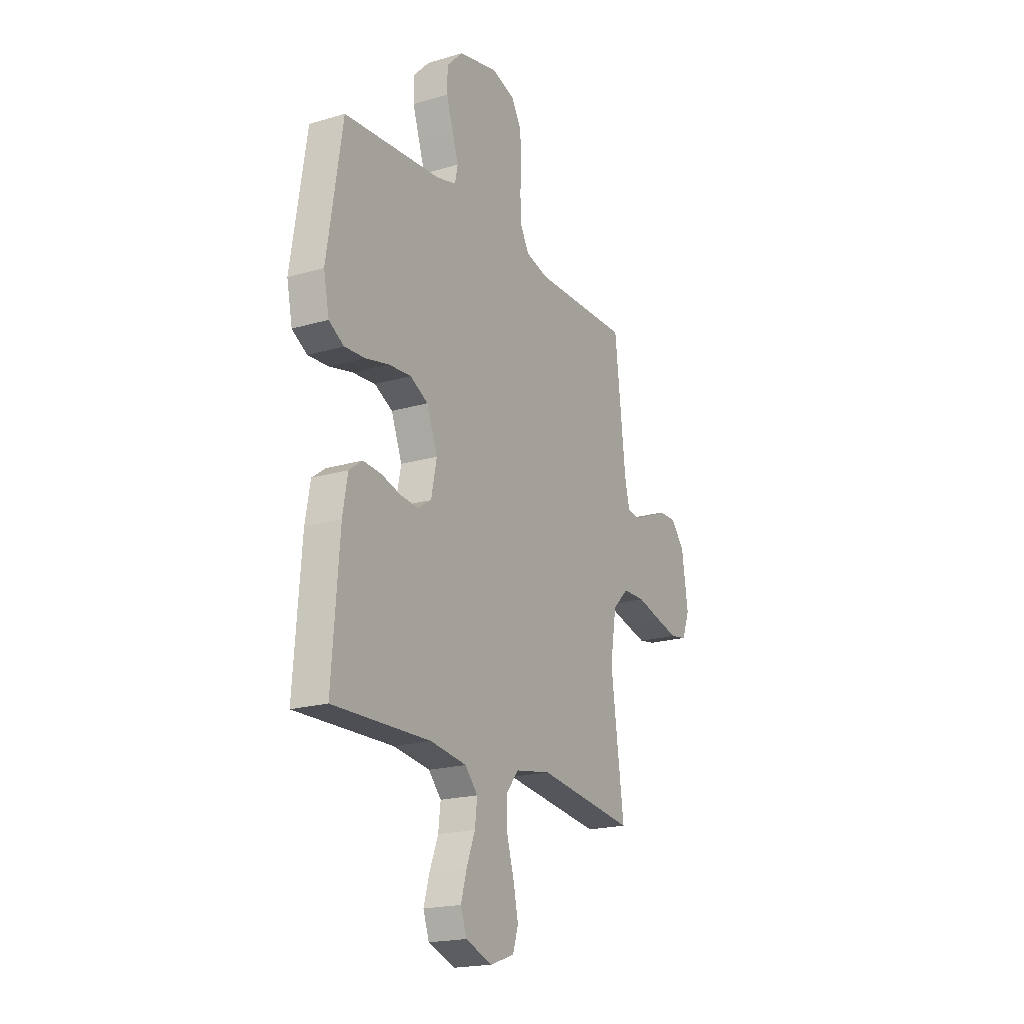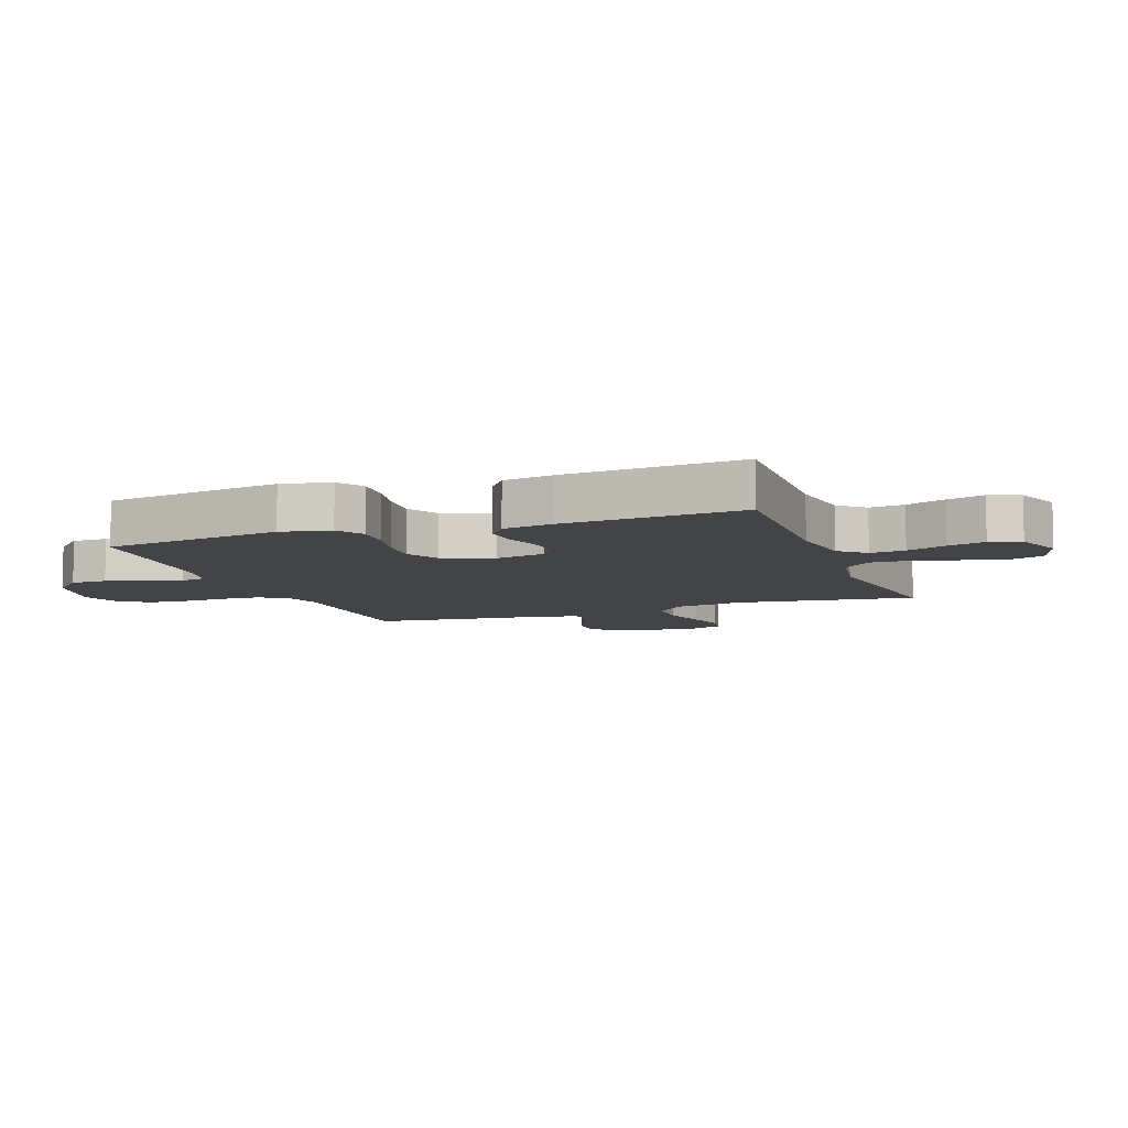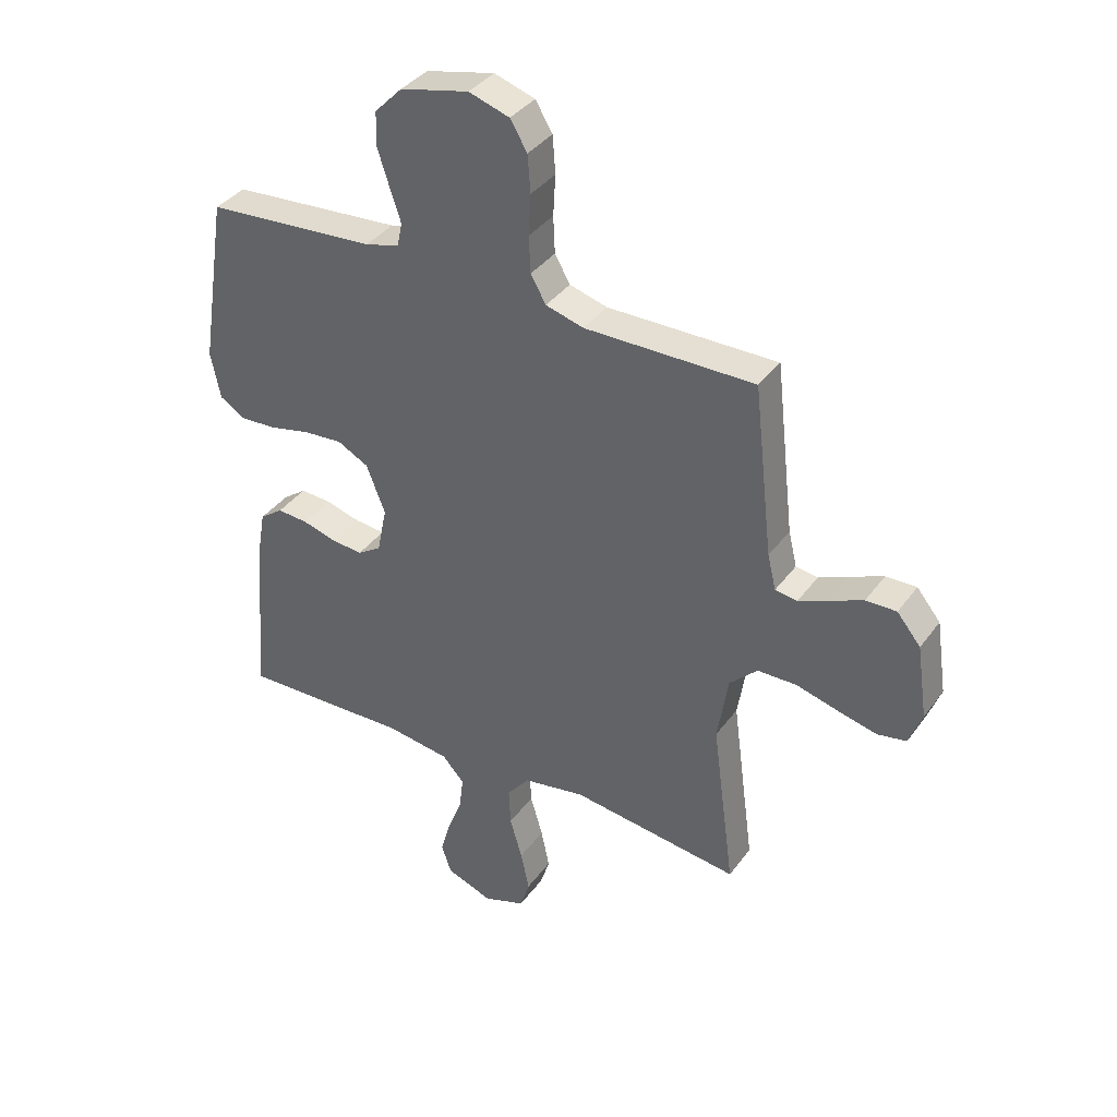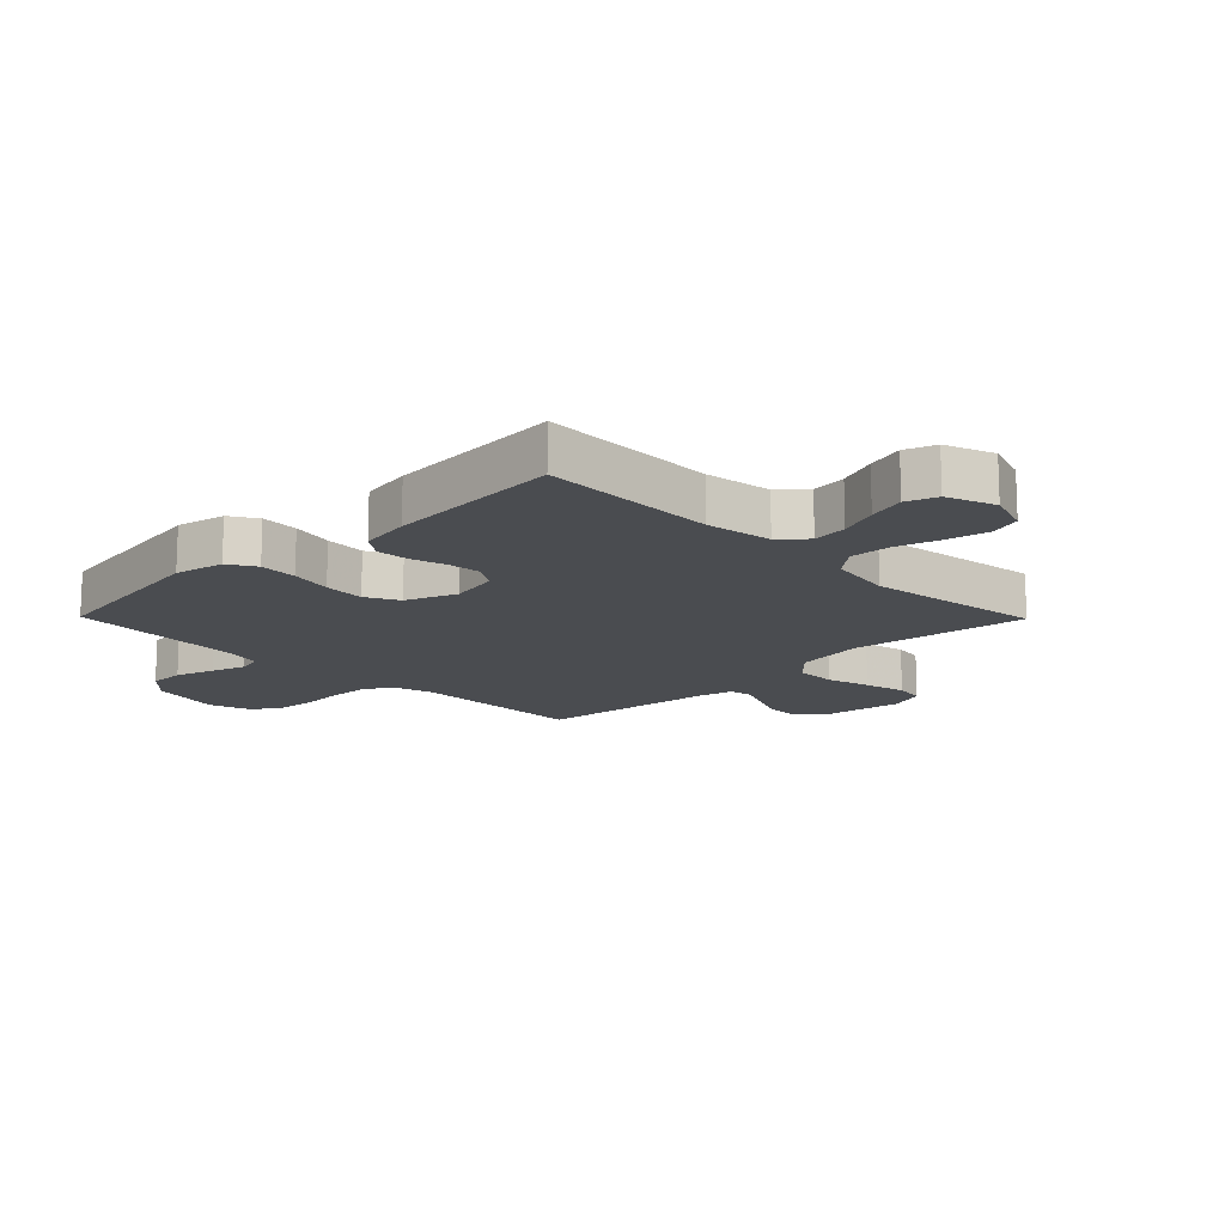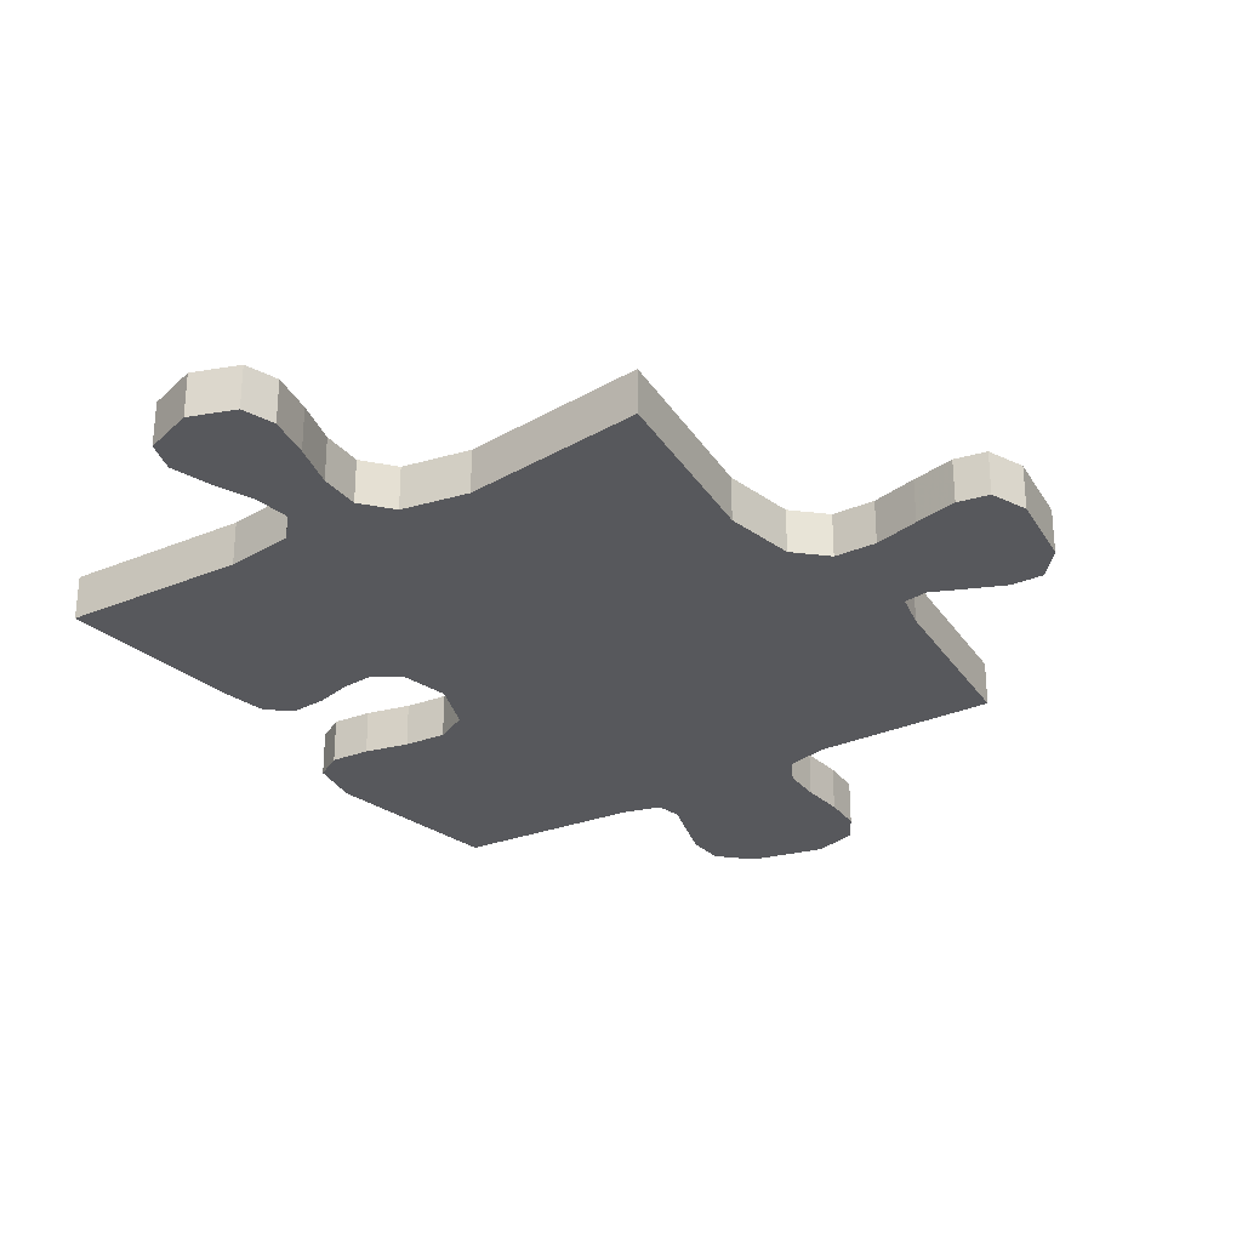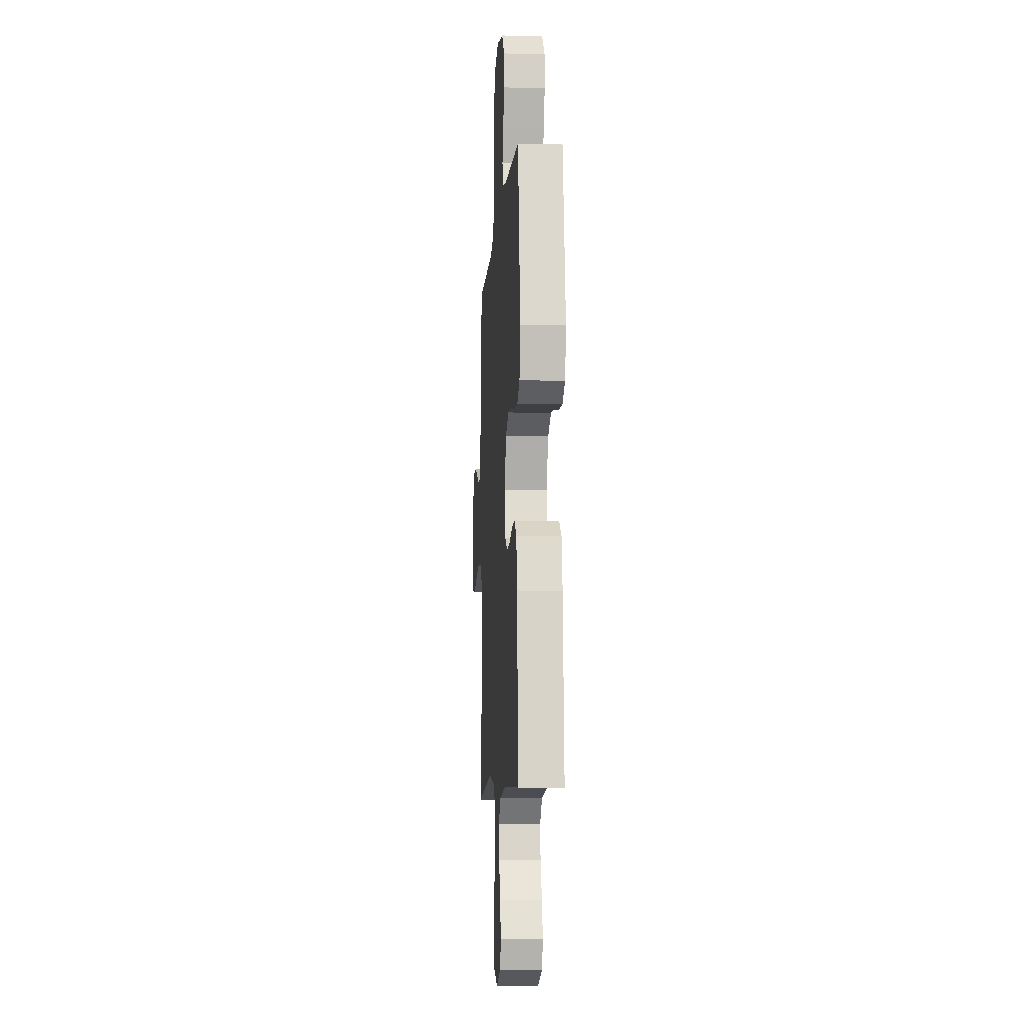
<metadata>
{"format":"obj","ext":"obj","renderer":"f3d","projection":"perspective","resolution":1024,"background":"white","views":[{"elev":-19.7,"azim":118.8,"up":"+Z"},{"elev":-8.1,"azim":110.1,"up":"+Y"},{"elev":37.4,"azim":-148.3,"up":"+Z"},{"elev":-14.7,"azim":134.5,"up":"+Y"},{"elev":-28.8,"azim":-146.3,"up":"+Y"},{"elev":-8.2,"azim":86.0,"up":"+Z"}]}
</metadata>
<code>
v 0.5 0.07 -0.5
v 0.2 0.07 -0.492
v 0.088 0.07 -0.508
v 0.049 0.07 -0.551
v 0.056 0.07 -0.61
v 0.082 0.07 -0.677
v 0.1 0.07 -0.74
v 0.082 0.07 -0.792
v 0 0.07 -0.822
v -0.074 0.07 -0.796
v -0.091 0.07 -0.743
v -0.076 0.07 -0.672
v -0.054 0.07 -0.597
v -0.051 0.07 -0.529
v -0.091 0.07 -0.48
v -0.2 0.07 -0.461
v -0.5 0.07 -0.5
v -0.46 0.07 -0.2
v -0.479 0.07 -0.082
v -0.528 0.07 -0.034
v -0.597 0.07 -0.033
v -0.671 0.07 -0.053
v -0.741 0.07 -0.07
v -0.792 0.07 -0.061
v -0.815 0.07 0
v -0.796 0.07 0.13
v -0.754 0.07 0.181
v -0.7 0.07 0.18
v -0.641 0.07 0.155
v -0.588 0.07 0.132
v -0.549 0.07 0.138
v -0.534 0.07 0.2
v -0.5 0.07 0.5
v -0.2 0.07 0.499
v -0.133 0.07 0.518
v -0.106 0.07 0.565
v -0.103 0.07 0.63
v -0.107 0.07 0.702
v -0.102 0.07 0.768
v -0.072 0.07 0.818
v 0 0.07 0.841
v 0.121 0.07 0.813
v 0.17 0.07 0.763
v 0.171 0.07 0.702
v 0.15 0.07 0.637
v 0.131 0.07 0.58
v 0.14 0.07 0.538
v 0.2 0.07 0.522
v 0.5 0.07 0.5
v 0.547 0.07 0.2
v 0.53 0.07 0.117
v 0.484 0.07 0.089
v 0.42 0.07 0.093
v 0.349 0.07 0.109
v 0.28 0.07 0.114
v 0.225 0.07 0.085
v 0.192 0.07 0
v 0.209 0.07 -0.083
v 0.251 0.07 -0.11
v 0.306 0.07 -0.105
v 0.366 0.07 -0.088
v 0.421 0.07 -0.084
v 0.462 0.07 -0.114
v 0.477 0.07 -0.2
v 0.5 0 -0.5
v 0.2 0 -0.492
v 0.088 0 -0.508
v 0.049 0 -0.551
v 0.056 0 -0.61
v 0.082 0 -0.677
v 0.1 0 -0.74
v 0.082 0 -0.792
v 0 0 -0.822
v -0.074 0 -0.796
v -0.091 0 -0.743
v -0.076 0 -0.672
v -0.054 0 -0.597
v -0.051 0 -0.529
v -0.091 0 -0.48
v -0.2 0 -0.461
v -0.5 0 -0.5
v -0.46 0 -0.2
v -0.479 0 -0.082
v -0.528 0 -0.034
v -0.597 0 -0.033
v -0.671 0 -0.053
v -0.741 0 -0.07
v -0.792 0 -0.061
v -0.815 0 0
v -0.796 0 0.13
v -0.754 0 0.181
v -0.7 0 0.18
v -0.641 0 0.155
v -0.588 0 0.132
v -0.549 0 0.138
v -0.534 0 0.2
v -0.5 0 0.5
v -0.2 0 0.499
v -0.133 0 0.518
v -0.106 0 0.565
v -0.103 0 0.63
v -0.107 0 0.702
v -0.102 0 0.768
v -0.072 0 0.818
v 0 0 0.841
v 0.121 0 0.813
v 0.17 0 0.763
v 0.171 0 0.702
v 0.15 0 0.637
v 0.131 0 0.58
v 0.14 0 0.538
v 0.2 0 0.522
v 0.5 0 0.5
v 0.547 0 0.2
v 0.53 0 0.117
v 0.484 0 0.089
v 0.42 0 0.093
v 0.349 0 0.109
v 0.28 0 0.114
v 0.225 0 0.085
v 0.192 0 0
v 0.209 0 -0.083
v 0.251 0 -0.11
v 0.306 0 -0.105
v 0.366 0 -0.088
v 0.421 0 -0.084
v 0.462 0 -0.114
v 0.477 0 -0.2
f 63 64 1 2
f 60 61 62 63
f 59 60 63 2
f 58 59 2 3
f 57 58 3 4
f 51 52 53 54
f 51 54 55
f 48 49 50 51
f 47 48 51 55
f 43 44 45 46
f 41 42 43 46
f 41 46 47
f 37 38 39 40
f 36 37 40 41
f 32 33 34
f 31 32 34 35
f 27 28 29 30
f 25 26 27 30
f 25 30 31
f 24 25 31
f 21 22 23 24
f 21 24 31
f 20 21 31 35
f 16 17 18
f 15 16 18 19
f 10 11 12 13
f 8 9 10 13
f 8 13 14
f 5 6 7 8
f 5 8 14
f 4 5 14 15
f 41 47 55 56
f 36 41 56 57
f 35 36 57 4
f 19 20 35 4
f 4 15 19
f 66 65 128 127
f 127 126 125 124
f 66 127 124 123
f 67 66 123 122
f 68 67 122 121
f 118 117 116 115
f 119 118 115
f 115 114 113 112
f 119 115 112 111
f 110 109 108 107
f 110 107 106 105
f 111 110 105
f 104 103 102 101
f 105 104 101 100
f 98 97 96
f 99 98 96 95
f 94 93 92 91
f 94 91 90 89
f 95 94 89
f 95 89 88
f 88 87 86 85
f 95 88 85
f 99 95 85 84
f 82 81 80
f 83 82 80 79
f 77 76 75 74
f 77 74 73 72
f 78 77 72
f 72 71 70 69
f 78 72 69
f 79 78 69 68
f 120 119 111 105
f 121 120 105 100
f 68 121 100 99
f 68 99 84 83
f 83 79 68
f 1 65 66 2
f 2 66 67 3
f 3 67 68 4
f 4 68 69 5
f 5 69 70 6
f 6 70 71 7
f 7 71 72 8
f 8 72 73 9
f 9 73 74 10
f 10 74 75 11
f 11 75 76 12
f 12 76 77 13
f 13 77 78 14
f 14 78 79 15
f 15 79 80 16
f 16 80 81 17
f 17 81 82 18
f 18 82 83 19
f 19 83 84 20
f 20 84 85 21
f 21 85 86 22
f 22 86 87 23
f 23 87 88 24
f 24 88 89 25
f 25 89 90 26
f 26 90 91 27
f 27 91 92 28
f 28 92 93 29
f 29 93 94 30
f 30 94 95 31
f 31 95 96 32
f 32 96 97 33
f 33 97 98 34
f 34 98 99 35
f 35 99 100 36
f 36 100 101 37
f 37 101 102 38
f 38 102 103 39
f 39 103 104 40
f 40 104 105 41
f 41 105 106 42
f 42 106 107 43
f 43 107 108 44
f 44 108 109 45
f 45 109 110 46
f 46 110 111 47
f 47 111 112 48
f 48 112 113 49
f 49 113 114 50
f 50 114 115 51
f 51 115 116 52
f 52 116 117 53
f 53 117 118 54
f 54 118 119 55
f 55 119 120 56
f 56 120 121 57
f 57 121 122 58
f 58 122 123 59
f 59 123 124 60
f 60 124 125 61
f 61 125 126 62
f 62 126 127 63
f 63 127 128 64
f 64 128 65 1

</code>
